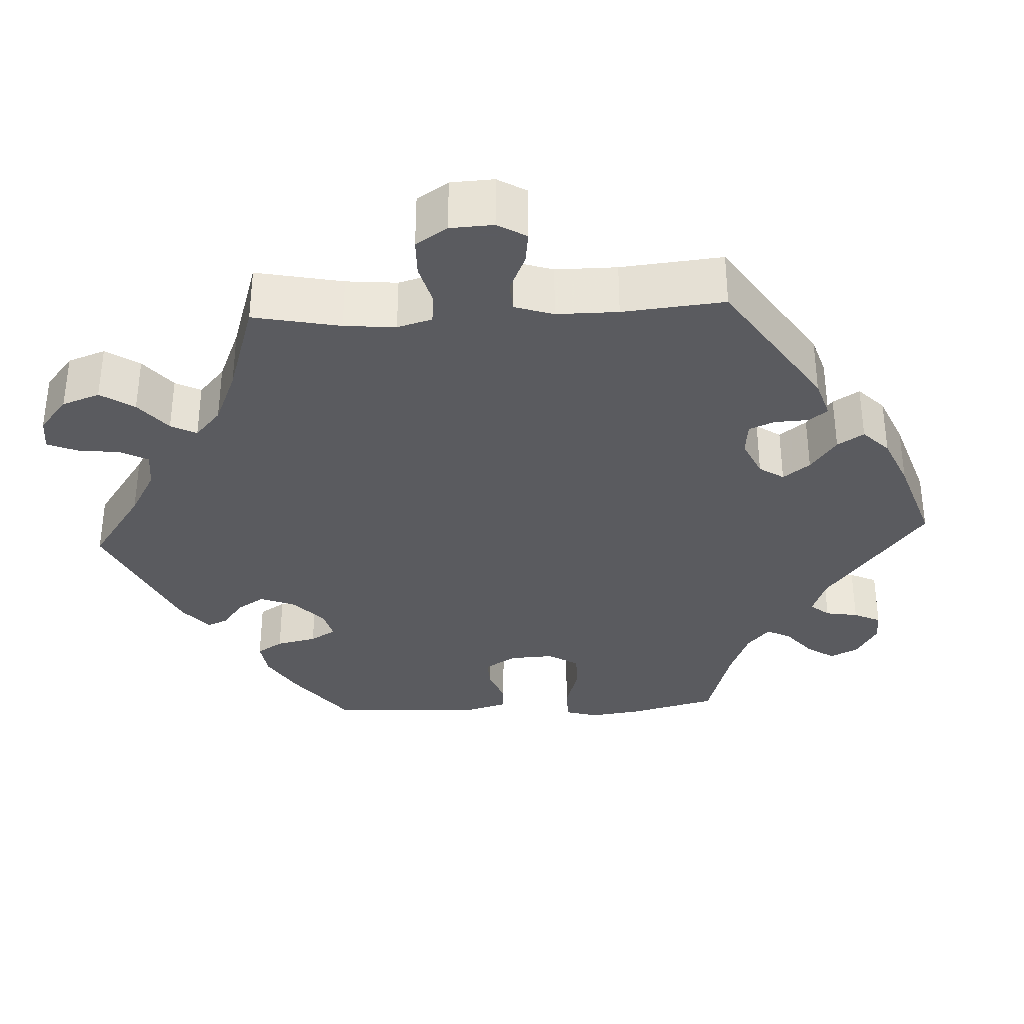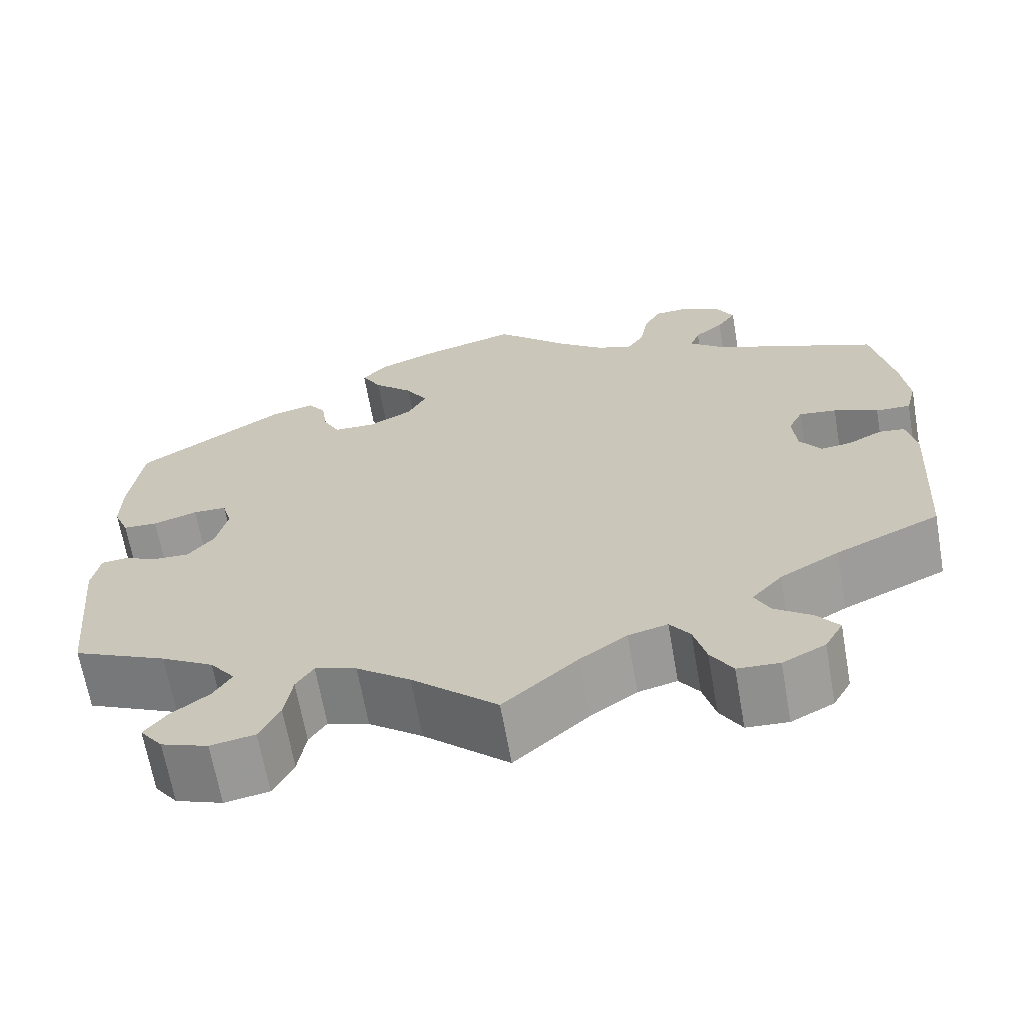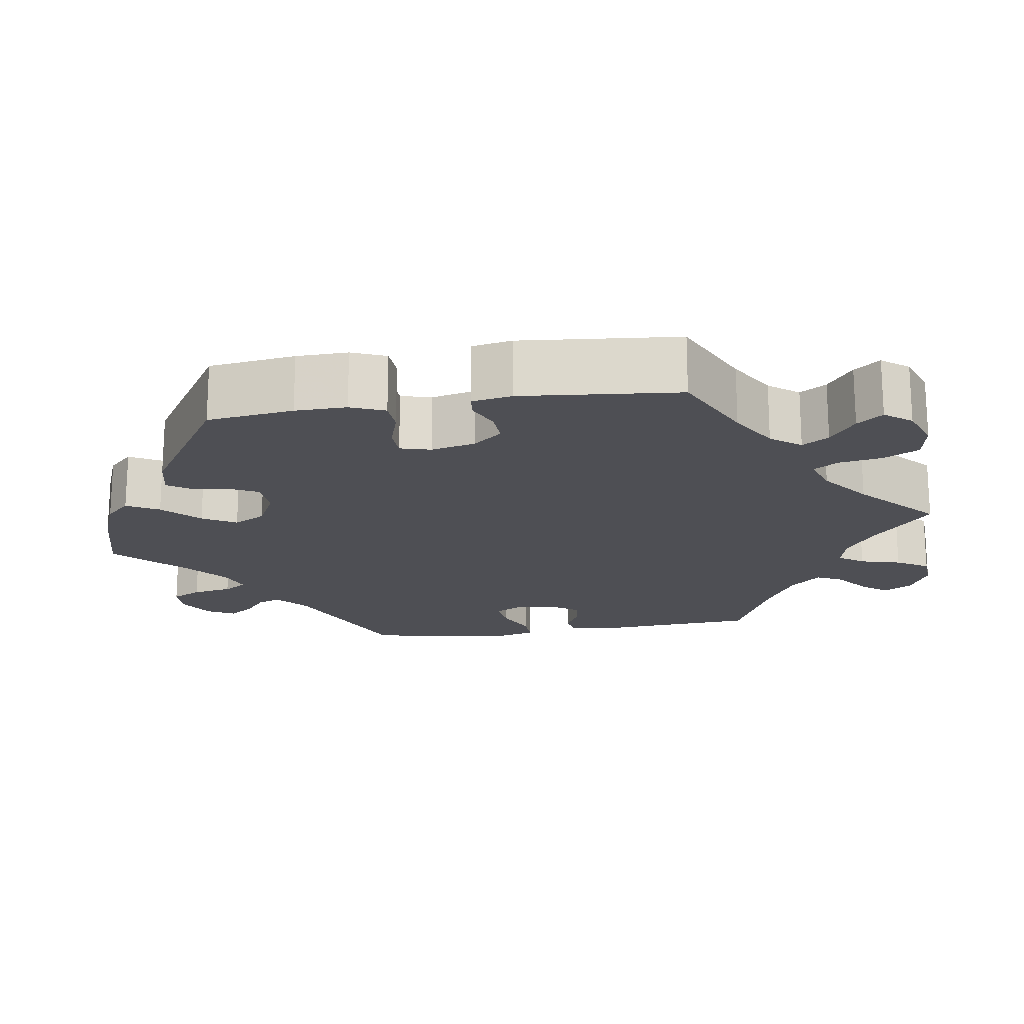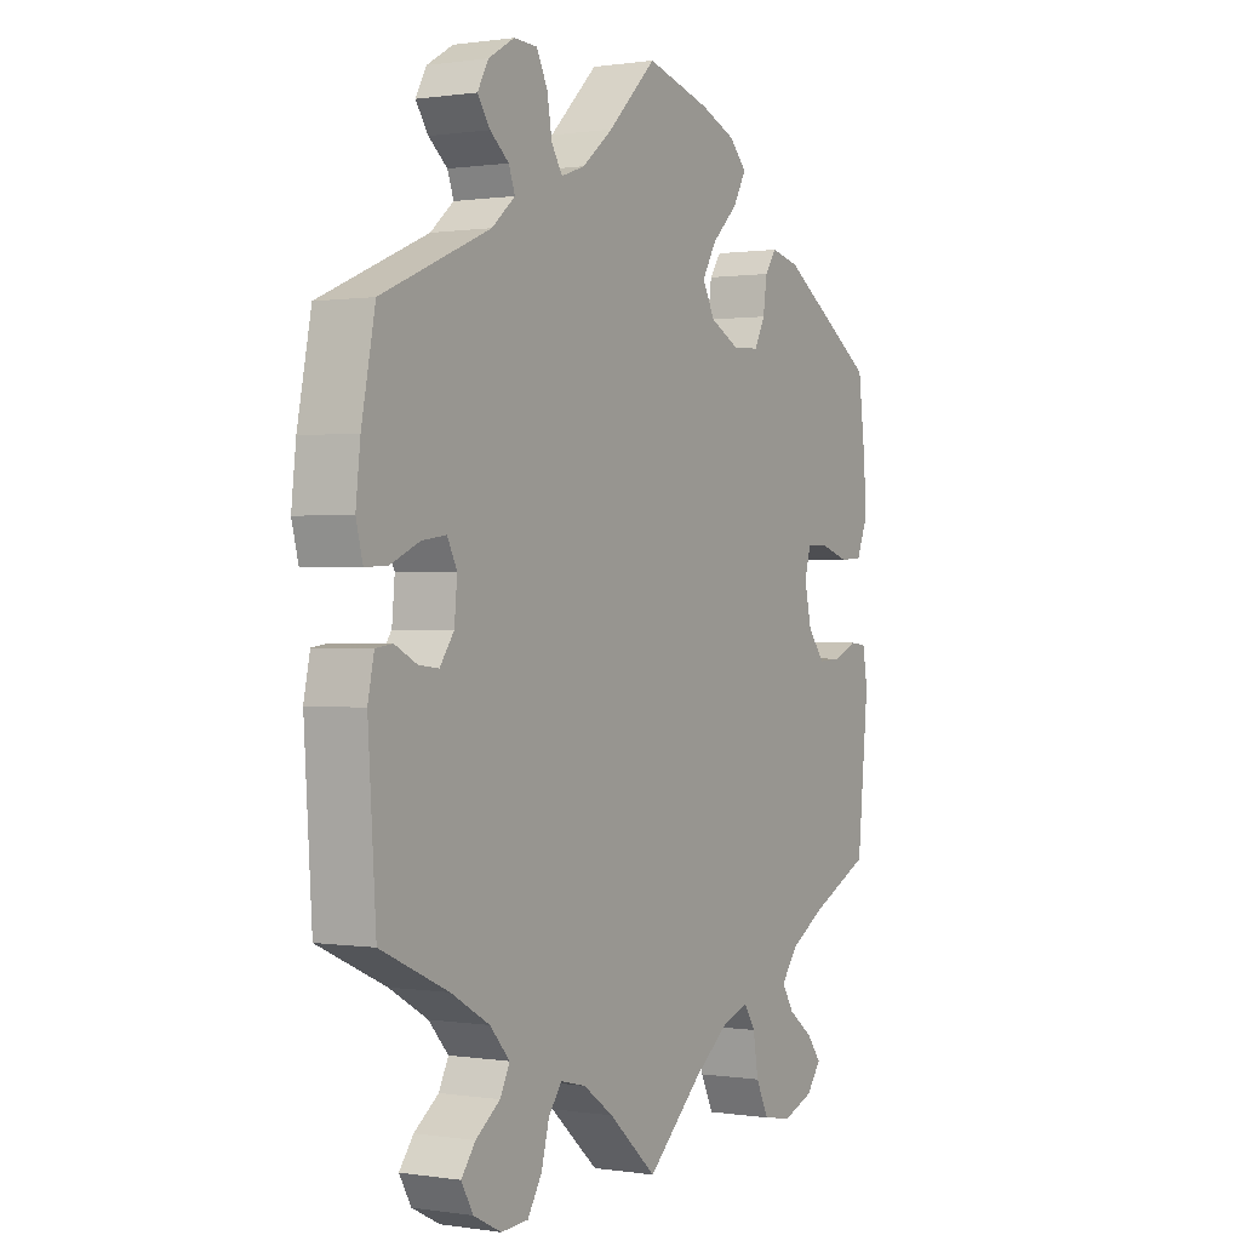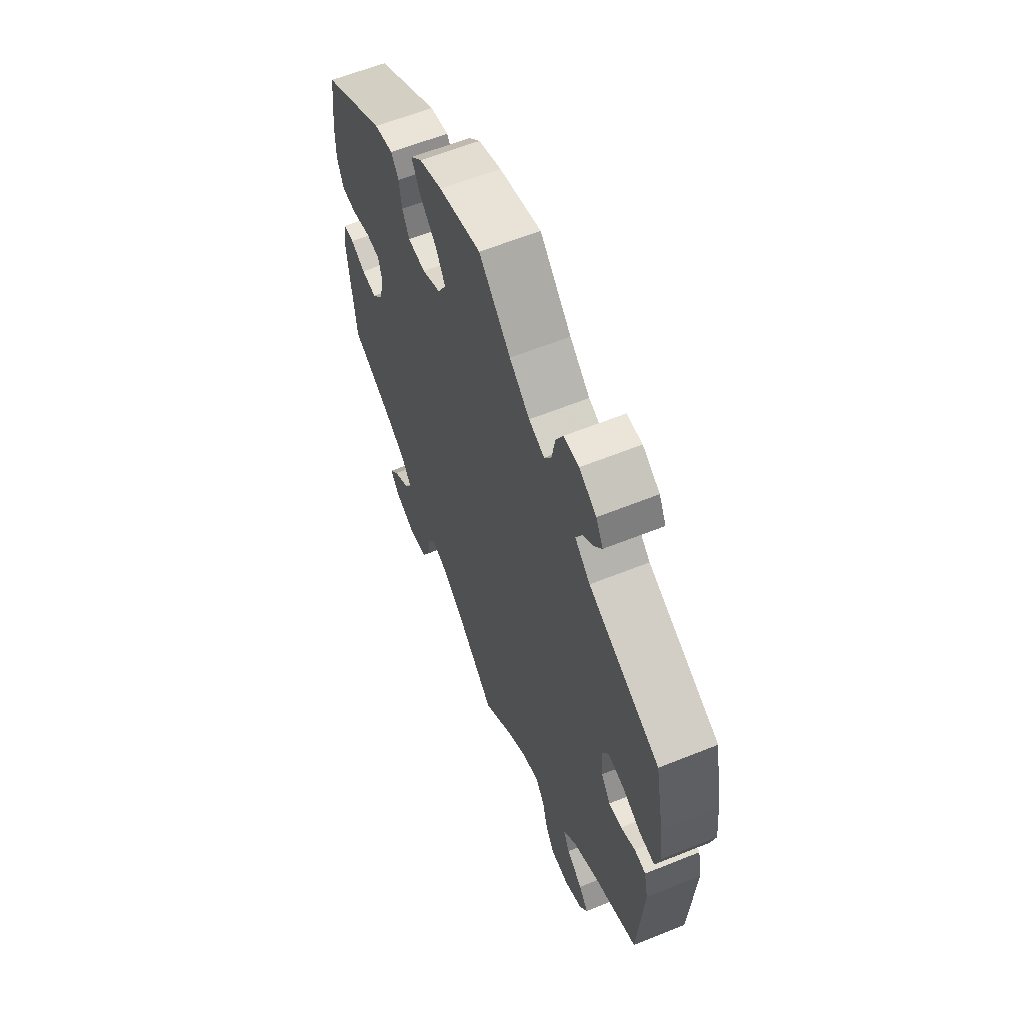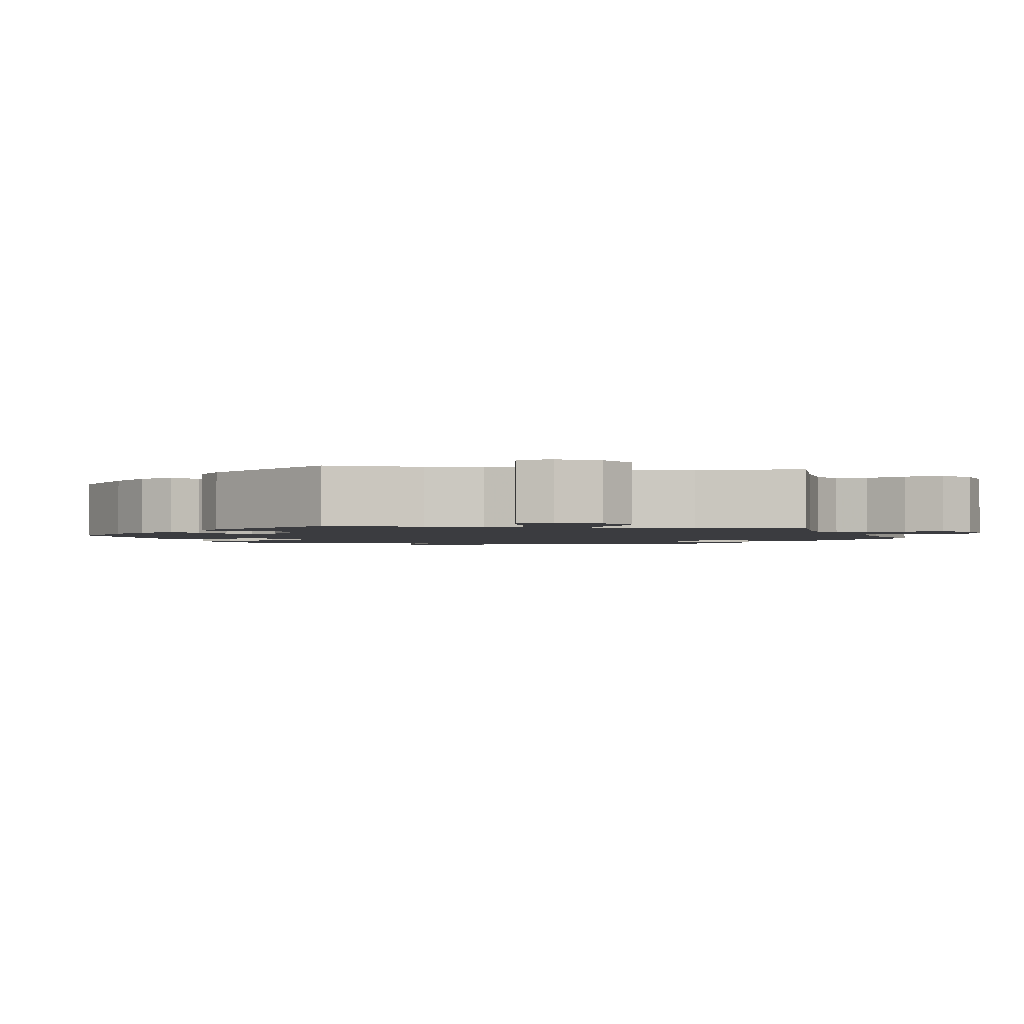
<metadata>
{"format":"obj","ext":"obj","renderer":"f3d","projection":"perspective","resolution":1024,"background":"white","views":[{"elev":-33.5,"azim":-147.1,"up":"+Y"},{"elev":-66.4,"azim":-170.0,"up":"+Z"},{"elev":-18.4,"azim":99.0,"up":"+Y"},{"elev":0.5,"azim":-60.0,"up":"+Z"},{"elev":61.1,"azim":-112.3,"up":"+Z"},{"elev":-2.0,"azim":141.8,"up":"+Y"}]}
</metadata>
<code>
v -0.31 0.07 0.371
v -0.269 0.07 0.406
v -0.28 0.07 0.436
v -0.313 0.07 0.463
v -0.335 0.07 0.495
v -0.316 0.07 0.53
v -0.27 0.07 0.557
v -0.229 0.07 0.555
v -0.21 0.07 0.517
v -0.201 0.07 0.466
v -0.182 0.07 0.436
v -0.14 0.07 0.451
v -0.086 0.07 0.495
v -0.001 0.07 0.578
v 0.112 0.07 0.547
v 0.174 0.07 0.522
v 0.205 0.07 0.49
v 0.182 0.07 0.449
v 0.136 0.07 0.405
v 0.111 0.07 0.362
v 0.133 0.07 0.321
v 0.184 0.07 0.295
v 0.232 0.07 0.297
v 0.251 0.07 0.334
v 0.258 0.07 0.382
v 0.278 0.07 0.411
v 0.329 0.07 0.399
v 0.5 0.07 0.289
v 0.514 0.07 0.178
v 0.515 0.07 0.112
v 0.497 0.07 0.068
v 0.457 0.07 0.066
v 0.406 0.07 0.082
v 0.367 0.07 0.081
v 0.356 0.07 0.042
v 0.369 0.07 -0.015
v 0.399 0.07 -0.052
v 0.441 0.07 -0.05
v 0.481 0.07 -0.032
v 0.511 0.07 -0.035
v 0.52 0.07 -0.086
v 0.5 0.07 -0.289
v 0.391 0.07 -0.34
v 0.33 0.07 -0.376
v 0.301 0.07 -0.414
v 0.322 0.07 -0.448
v 0.366 0.07 -0.481
v 0.391 0.07 -0.514
v 0.365 0.07 -0.548
v 0.311 0.07 -0.568
v 0.26 0.07 -0.559
v 0.237 0.07 -0.513
v 0.228 0.07 -0.457
v 0.208 0.07 -0.426
v 0.16 0.07 -0.442
v 0.098 0.07 -0.489
v 0 0.07 -0.578
v -0.085 0.07 -0.503
v -0.139 0.07 -0.465
v -0.184 0.07 -0.454
v -0.207 0.07 -0.486
v -0.221 0.07 -0.538
v -0.246 0.07 -0.579
v -0.294 0.07 -0.582
v -0.343 0.07 -0.557
v -0.364 0.07 -0.52
v -0.339 0.07 -0.487
v -0.296 0.07 -0.455
v -0.279 0.07 -0.421
v -0.314 0.07 -0.382
v -0.382 0.07 -0.343
v -0.501 0.07 -0.289
v -0.515 0.07 -0.075
v -0.504 0.07 -0.023
v -0.474 0.07 -0.019
v -0.435 0.07 -0.039
v -0.4 0.07 -0.043
v -0.375 0.07 -0.008
v -0.37 0.07 0.046
v -0.387 0.07 0.08
v -0.43 0.07 0.074
v -0.481 0.07 0.051
v -0.521 0.07 0.049
v -0.533 0.07 0.095
v -0.525 0.07 0.167
v -0.501 0.07 0.289
v -0.31 0 0.371
v -0.269 0 0.406
v -0.28 0 0.436
v -0.313 0 0.463
v -0.335 0 0.495
v -0.316 0 0.53
v -0.27 0 0.557
v -0.229 0 0.555
v -0.21 0 0.517
v -0.201 0 0.466
v -0.182 0 0.436
v -0.14 0 0.451
v -0.086 0 0.495
v -0.001 0 0.578
v 0.112 0 0.547
v 0.174 0 0.522
v 0.205 0 0.49
v 0.182 0 0.449
v 0.136 0 0.405
v 0.111 0 0.362
v 0.133 0 0.321
v 0.184 0 0.295
v 0.232 0 0.297
v 0.251 0 0.334
v 0.258 0 0.382
v 0.278 0 0.411
v 0.329 0 0.399
v 0.5 0 0.289
v 0.514 0 0.178
v 0.515 0 0.112
v 0.497 0 0.068
v 0.457 0 0.066
v 0.406 0 0.082
v 0.367 0 0.081
v 0.356 0 0.042
v 0.369 0 -0.015
v 0.399 0 -0.052
v 0.441 0 -0.05
v 0.481 0 -0.032
v 0.511 0 -0.035
v 0.52 0 -0.086
v 0.5 0 -0.289
v 0.391 0 -0.34
v 0.33 0 -0.376
v 0.301 0 -0.414
v 0.322 0 -0.448
v 0.366 0 -0.481
v 0.391 0 -0.514
v 0.365 0 -0.548
v 0.311 0 -0.568
v 0.26 0 -0.559
v 0.237 0 -0.513
v 0.228 0 -0.457
v 0.208 0 -0.426
v 0.16 0 -0.442
v 0.098 0 -0.489
v 0 0 -0.578
v -0.085 0 -0.503
v -0.139 0 -0.465
v -0.184 0 -0.454
v -0.207 0 -0.486
v -0.221 0 -0.538
v -0.246 0 -0.579
v -0.294 0 -0.582
v -0.343 0 -0.557
v -0.364 0 -0.52
v -0.339 0 -0.487
v -0.296 0 -0.455
v -0.279 0 -0.421
v -0.314 0 -0.382
v -0.382 0 -0.343
v -0.501 0 -0.289
v -0.515 0 -0.075
v -0.504 0 -0.023
v -0.474 0 -0.019
v -0.435 0 -0.039
v -0.4 0 -0.043
v -0.375 0 -0.008
v -0.37 0 0.046
v -0.387 0 0.08
v -0.43 0 0.074
v -0.481 0 0.051
v -0.521 0 0.049
v -0.533 0 0.095
v -0.525 0 0.167
v -0.501 0 0.289
f 85 86 1
f 84 85 1 2
f 81 82 83 84
f 80 81 84 2
f 79 80 2
f 78 79 2
f 73 74 75 76
f 71 72 73 76
f 70 71 76 77
f 69 70 77 78
f 65 66 67 68
f 65 68 69
f 64 65 69
f 61 62 63 64
f 60 61 64 69
f 59 60 69 78
f 56 57 58
f 55 56 58 59
f 54 55 59 78
f 50 51 52 53
f 50 53 54
f 49 50 54
f 46 47 48 49
f 45 46 49 54
f 44 45 54 78
f 40 41 42 43
f 38 39 40 43
f 37 38 43 44
f 36 37 44 78
f 30 31 32 33
f 30 33 34
f 29 30 34
f 28 29 34
f 27 28 34
f 24 25 26 27
f 23 24 27 34
f 22 23 34 35
f 16 17 18 19
f 16 19 20
f 13 14 15 16
f 12 13 16 20
f 11 12 20 21
f 7 8 9 10
f 7 10 11
f 6 7 11
f 3 4 5 6
f 3 6 11
f 2 3 11 21
f 22 35 36 78
f 2 21 22 78
f 87 172 171
f 88 87 171 170
f 170 169 168 167
f 88 170 167 166
f 88 166 165
f 88 165 164
f 162 161 160 159
f 162 159 158 157
f 163 162 157 156
f 164 163 156 155
f 154 153 152 151
f 155 154 151
f 155 151 150
f 150 149 148 147
f 155 150 147 146
f 164 155 146 145
f 144 143 142
f 145 144 142 141
f 164 145 141 140
f 139 138 137 136
f 140 139 136
f 140 136 135
f 135 134 133 132
f 140 135 132 131
f 164 140 131 130
f 129 128 127 126
f 129 126 125 124
f 130 129 124 123
f 164 130 123 122
f 119 118 117 116
f 120 119 116
f 120 116 115
f 120 115 114
f 120 114 113
f 113 112 111 110
f 120 113 110 109
f 121 120 109 108
f 105 104 103 102
f 106 105 102
f 102 101 100 99
f 106 102 99 98
f 107 106 98 97
f 96 95 94 93
f 97 96 93
f 97 93 92
f 92 91 90 89
f 97 92 89
f 107 97 89 88
f 164 122 121 108
f 164 108 107 88
f 1 87 88 2
f 2 88 89 3
f 3 89 90 4
f 4 90 91 5
f 5 91 92 6
f 6 92 93 7
f 7 93 94 8
f 8 94 95 9
f 9 95 96 10
f 10 96 97 11
f 11 97 98 12
f 12 98 99 13
f 13 99 100 14
f 14 100 101 15
f 15 101 102 16
f 16 102 103 17
f 17 103 104 18
f 18 104 105 19
f 19 105 106 20
f 20 106 107 21
f 21 107 108 22
f 22 108 109 23
f 23 109 110 24
f 24 110 111 25
f 25 111 112 26
f 26 112 113 27
f 27 113 114 28
f 28 114 115 29
f 29 115 116 30
f 30 116 117 31
f 31 117 118 32
f 32 118 119 33
f 33 119 120 34
f 34 120 121 35
f 35 121 122 36
f 36 122 123 37
f 37 123 124 38
f 38 124 125 39
f 39 125 126 40
f 40 126 127 41
f 41 127 128 42
f 42 128 129 43
f 43 129 130 44
f 44 130 131 45
f 45 131 132 46
f 46 132 133 47
f 47 133 134 48
f 48 134 135 49
f 49 135 136 50
f 50 136 137 51
f 51 137 138 52
f 52 138 139 53
f 53 139 140 54
f 54 140 141 55
f 55 141 142 56
f 56 142 143 57
f 57 143 144 58
f 58 144 145 59
f 59 145 146 60
f 60 146 147 61
f 61 147 148 62
f 62 148 149 63
f 63 149 150 64
f 64 150 151 65
f 65 151 152 66
f 66 152 153 67
f 67 153 154 68
f 68 154 155 69
f 69 155 156 70
f 70 156 157 71
f 71 157 158 72
f 72 158 159 73
f 73 159 160 74
f 74 160 161 75
f 75 161 162 76
f 76 162 163 77
f 77 163 164 78
f 78 164 165 79
f 79 165 166 80
f 80 166 167 81
f 81 167 168 82
f 82 168 169 83
f 83 169 170 84
f 84 170 171 85
f 85 171 172 86
f 86 172 87 1

</code>
